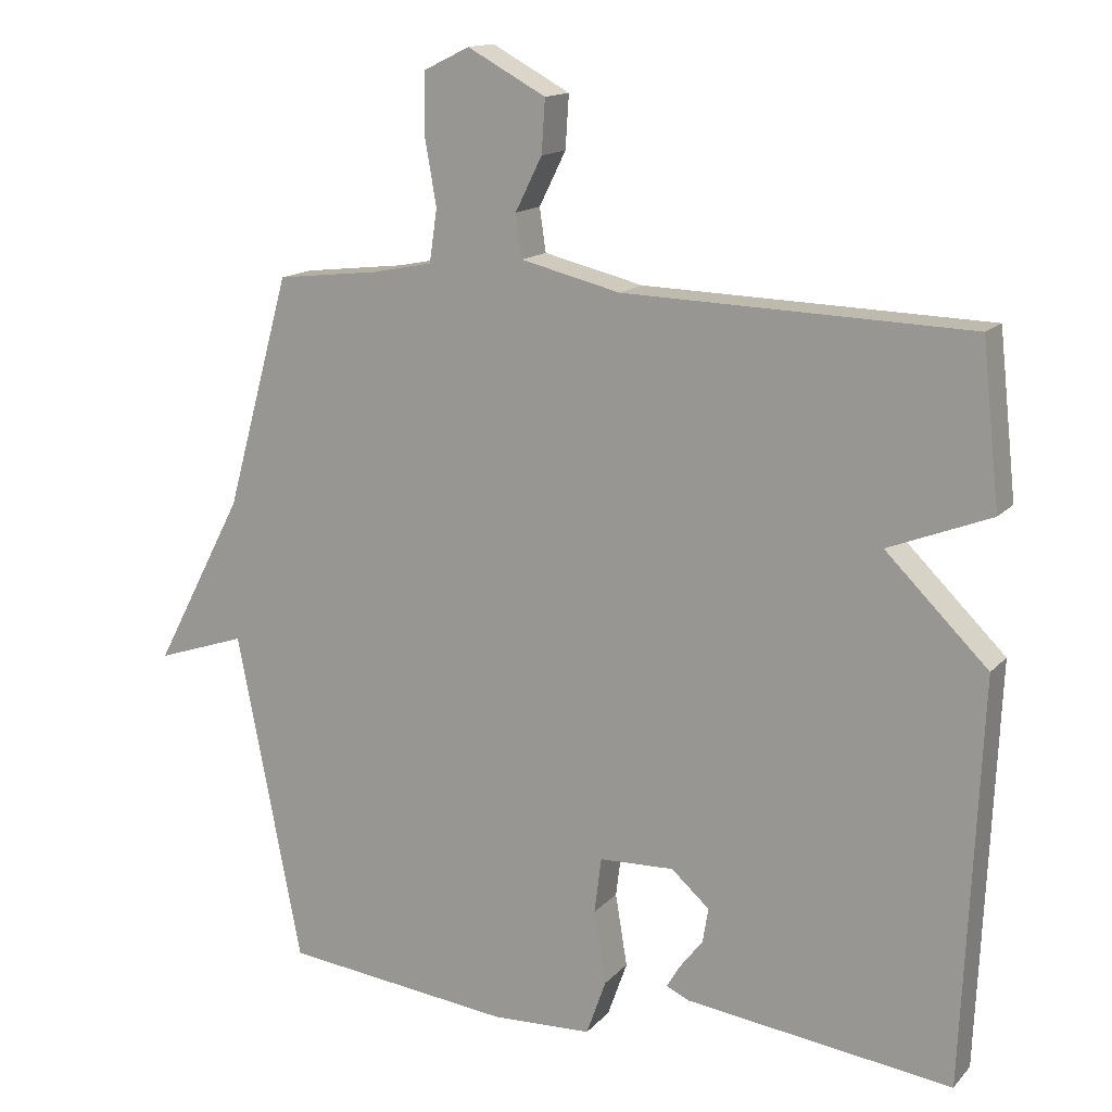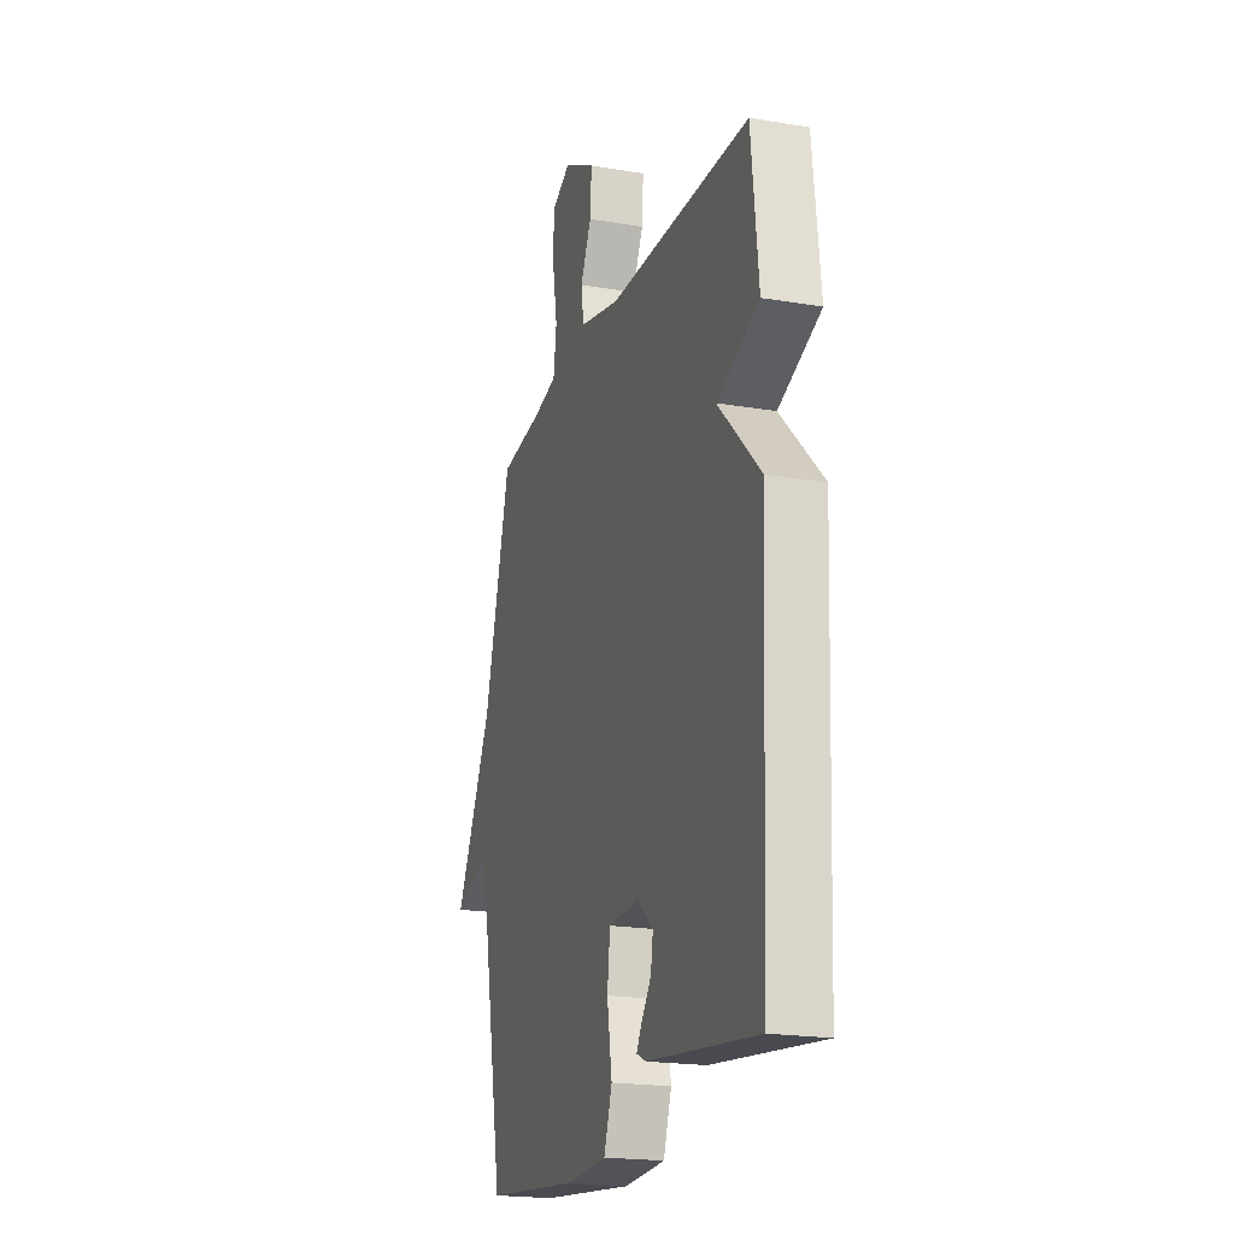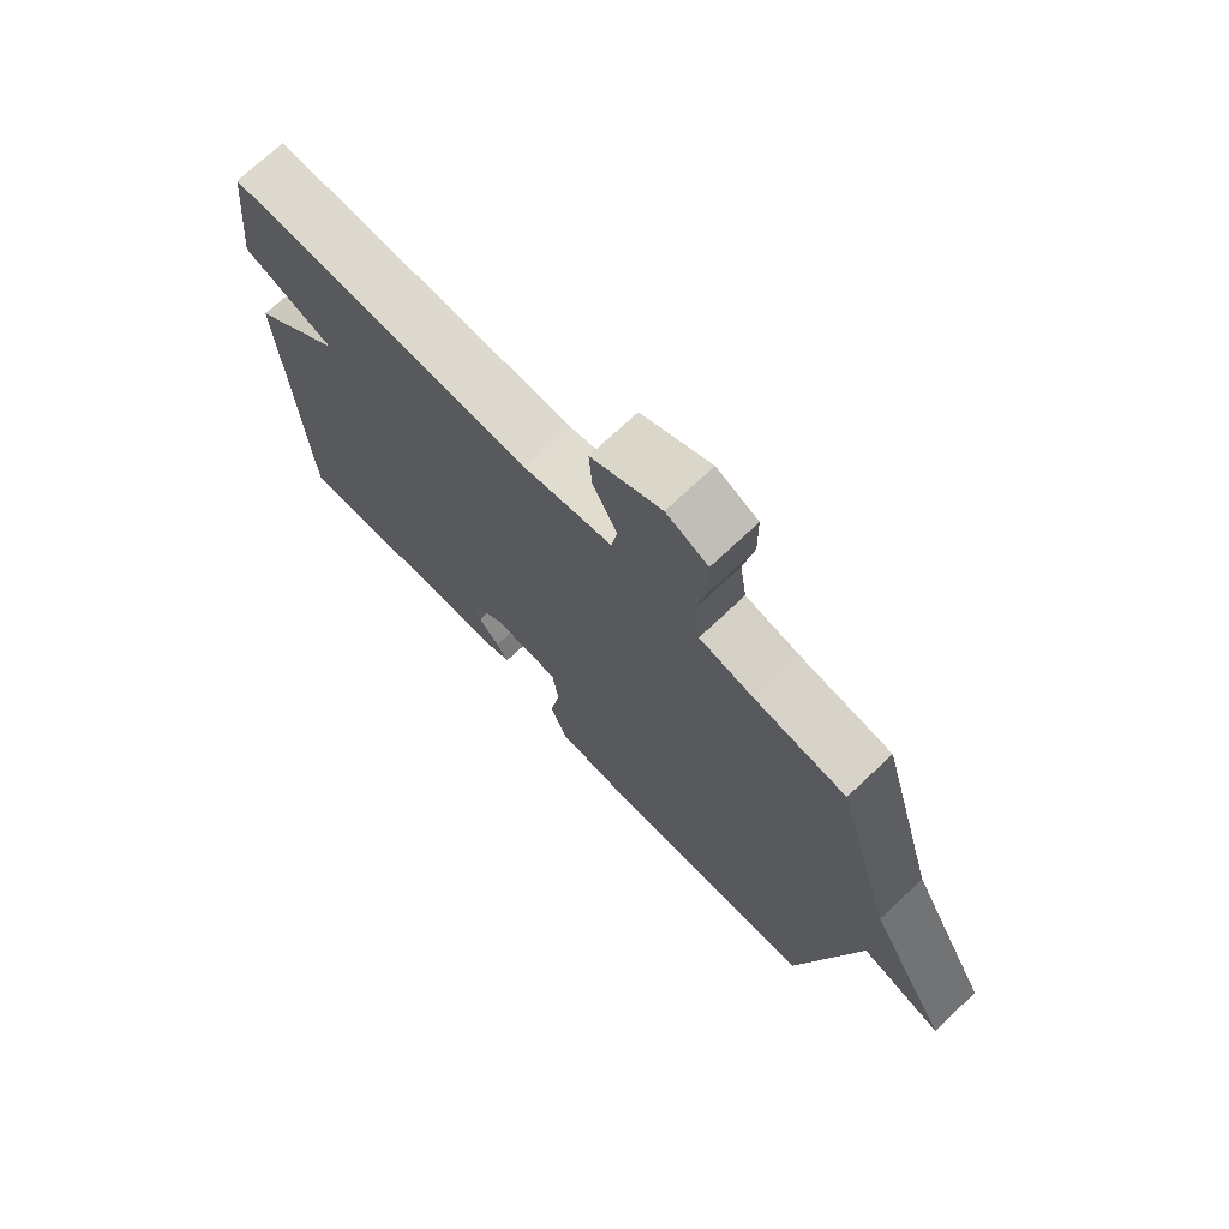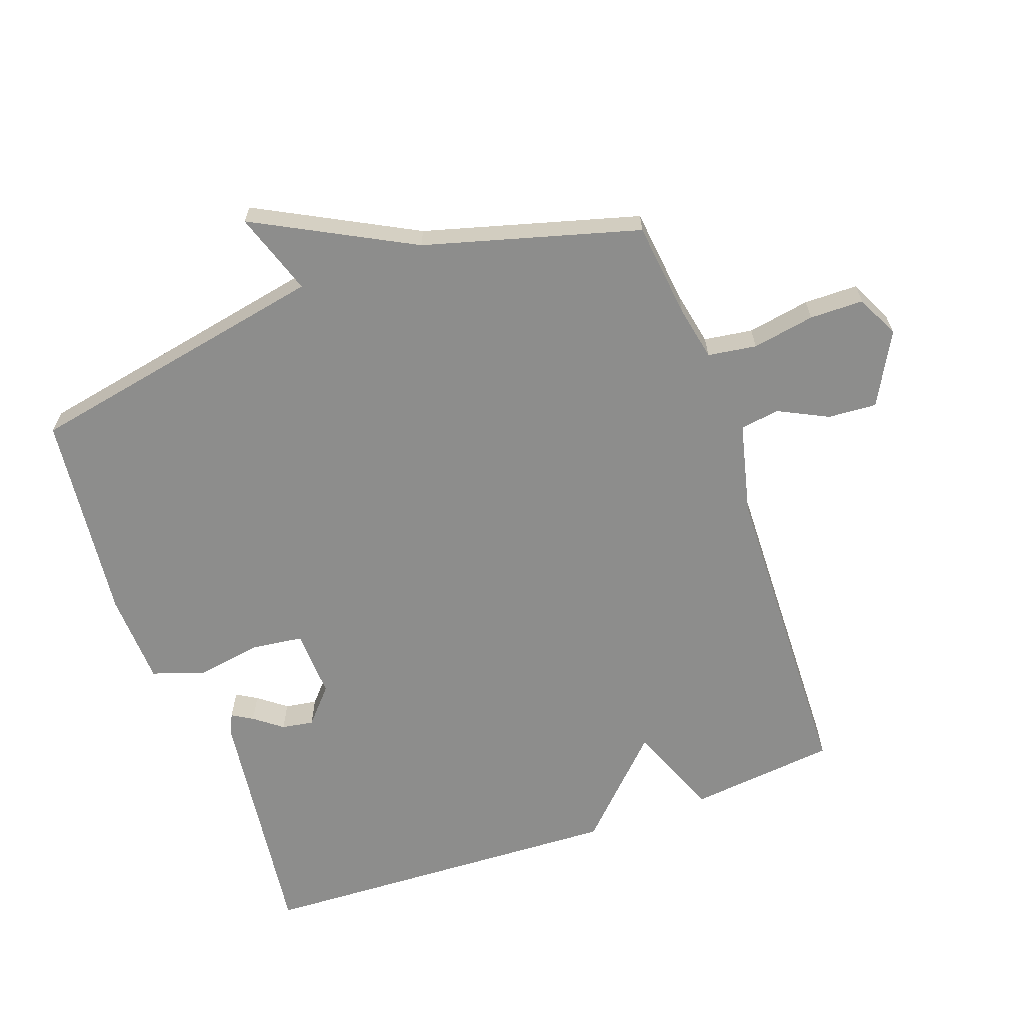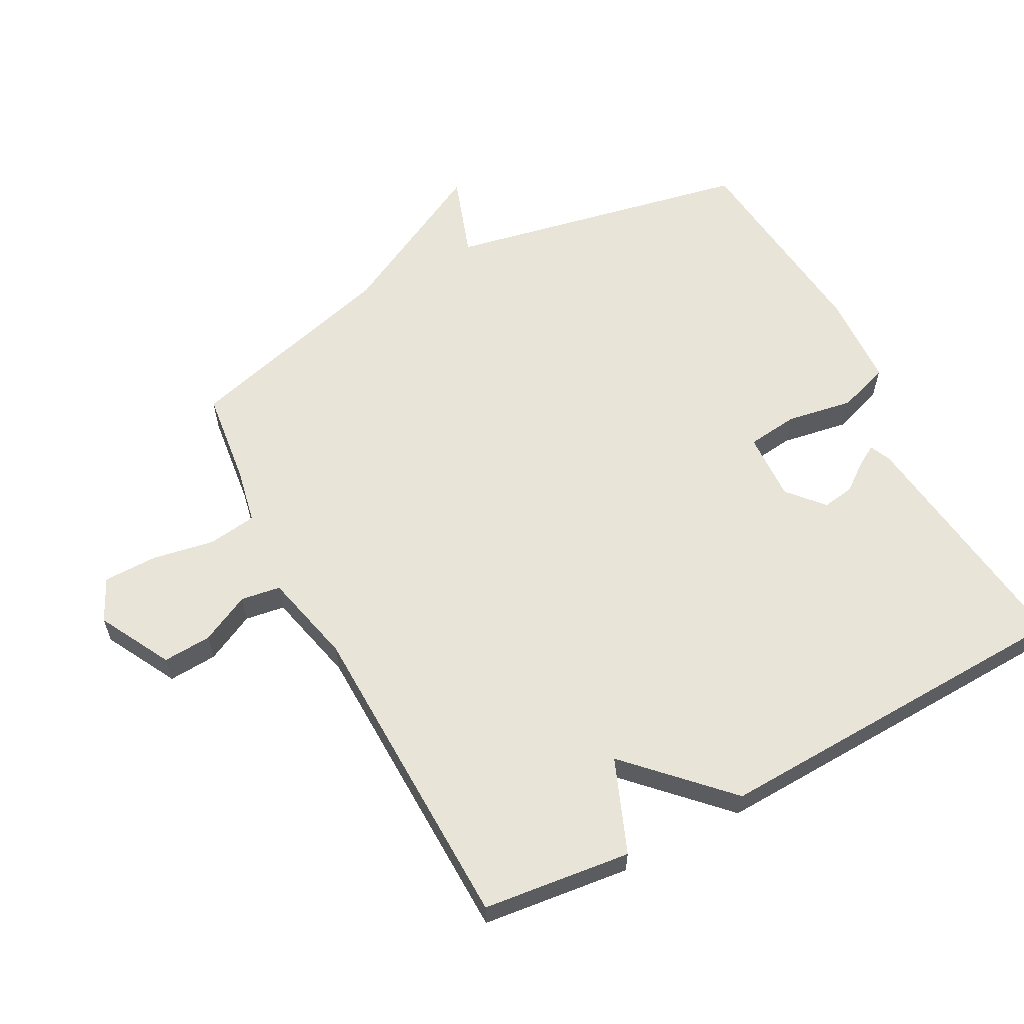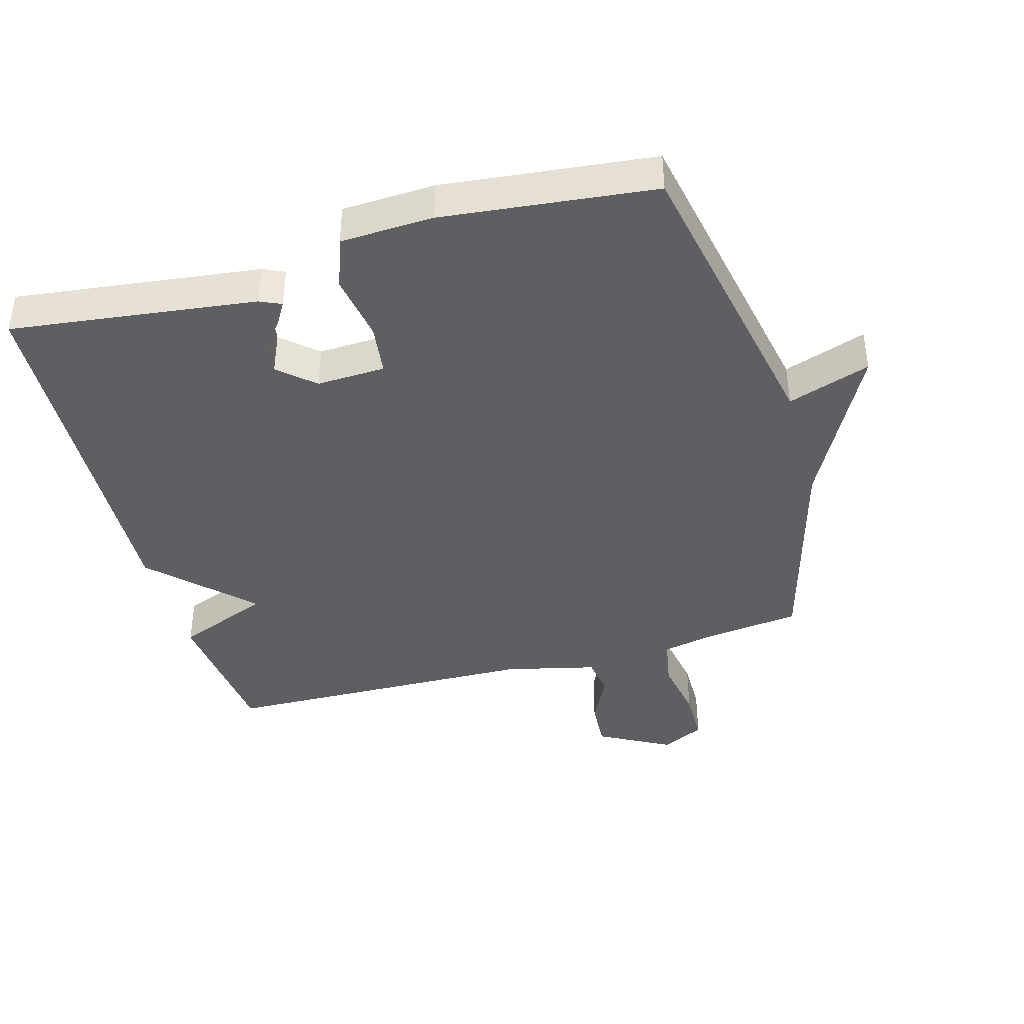
<metadata>
{"format":"obj","ext":"obj","renderer":"f3d","projection":"perspective","resolution":1024,"background":"white","views":[{"elev":14.6,"azim":26.3,"up":"+Z"},{"elev":-20.4,"azim":72.9,"up":"+Z"},{"elev":72.7,"azim":-133.2,"up":"+Z"},{"elev":-64.4,"azim":-70.3,"up":"+Y"},{"elev":60.4,"azim":62.3,"up":"+Y"},{"elev":-41.0,"azim":-164.2,"up":"+Y"}]}
</metadata>
<code>
v -0.5 0.07 -0.5
v -0.592 0.07 -0.03
v -0.72 0.07 -0.073
v -0.592 0.07 0.17
v -0.5 0.07 0.5
v -0.353 0.07 0.517
v -0.268 0.07 0.534
v -0.257 0.07 0.609
v -0.274 0.07 0.705
v -0.273 0.07 0.788
v -0.207 0.07 0.82
v -0.096 0.07 0.76
v -0.101 0.07 0.685
v -0.139 0.07 0.609
v -0.13 0.07 0.548
v 0.011 0.07 0.514
v 0.5 0.07 0.5
v 0.525 0.07 0.272
v 0.38 0.07 0.215
v 0.525 0.07 0.072
v 0.5 0.07 -0.5
v 0.122 0.07 -0.452
v 0.089 0.07 -0.437
v 0.108 0.07 -0.405
v 0.141 0.07 -0.362
v 0.149 0.07 -0.313
v 0.095 0.07 -0.265
v -0.011 0.07 -0.269
v -0.021 0.07 -0.348
v -0.004 0.07 -0.451
v -0.032 0.07 -0.53
v -0.175 0.07 -0.536
v -0.5 0 -0.5
v -0.592 0 -0.03
v -0.72 0 -0.073
v -0.592 0 0.17
v -0.5 0 0.5
v -0.353 0 0.517
v -0.268 0 0.534
v -0.257 0 0.609
v -0.274 0 0.705
v -0.273 0 0.788
v -0.207 0 0.82
v -0.096 0 0.76
v -0.101 0 0.685
v -0.139 0 0.609
v -0.13 0 0.548
v 0.011 0 0.514
v 0.5 0 0.5
v 0.525 0 0.272
v 0.38 0 0.215
v 0.525 0 0.072
v 0.5 0 -0.5
v 0.122 0 -0.452
v 0.089 0 -0.437
v 0.108 0 -0.405
v 0.141 0 -0.362
v 0.149 0 -0.313
v 0.095 0 -0.265
v -0.011 0 -0.269
v -0.021 0 -0.348
v -0.004 0 -0.451
v -0.032 0 -0.53
v -0.175 0 -0.536
f 32 1 2
f 31 32 2
f 30 31 2
f 29 30 2
f 28 29 2
f 27 28 2
f 23 24 25
f 22 23 25
f 21 22 25
f 20 21 25
f 19 20 25 26
f 16 17 18 19
f 19 26 27
f 16 19 27
f 15 16 27
f 12 13 14
f 11 12 14
f 10 11 14
f 9 10 14
f 8 9 14
f 7 8 14 15
f 15 27 2
f 7 15 2
f 6 7 2
f 6 2 3 4
f 4 5 6
f 34 33 64
f 34 64 63
f 34 63 62
f 34 62 61
f 34 61 60
f 34 60 59
f 57 56 55
f 57 55 54
f 57 54 53
f 57 53 52
f 58 57 52 51
f 51 50 49 48
f 59 58 51
f 59 51 48
f 59 48 47
f 46 45 44
f 46 44 43
f 46 43 42
f 46 42 41
f 46 41 40
f 47 46 40 39
f 34 59 47
f 34 47 39
f 34 39 38
f 36 35 34 38
f 38 37 36
f 1 33 34 2
f 2 34 35 3
f 3 35 36 4
f 4 36 37 5
f 5 37 38 6
f 6 38 39 7
f 7 39 40 8
f 8 40 41 9
f 9 41 42 10
f 10 42 43 11
f 11 43 44 12
f 12 44 45 13
f 13 45 46 14
f 14 46 47 15
f 15 47 48 16
f 16 48 49 17
f 17 49 50 18
f 18 50 51 19
f 19 51 52 20
f 20 52 53 21
f 21 53 54 22
f 22 54 55 23
f 23 55 56 24
f 24 56 57 25
f 25 57 58 26
f 26 58 59 27
f 27 59 60 28
f 28 60 61 29
f 29 61 62 30
f 30 62 63 31
f 31 63 64 32
f 32 64 33 1

</code>
